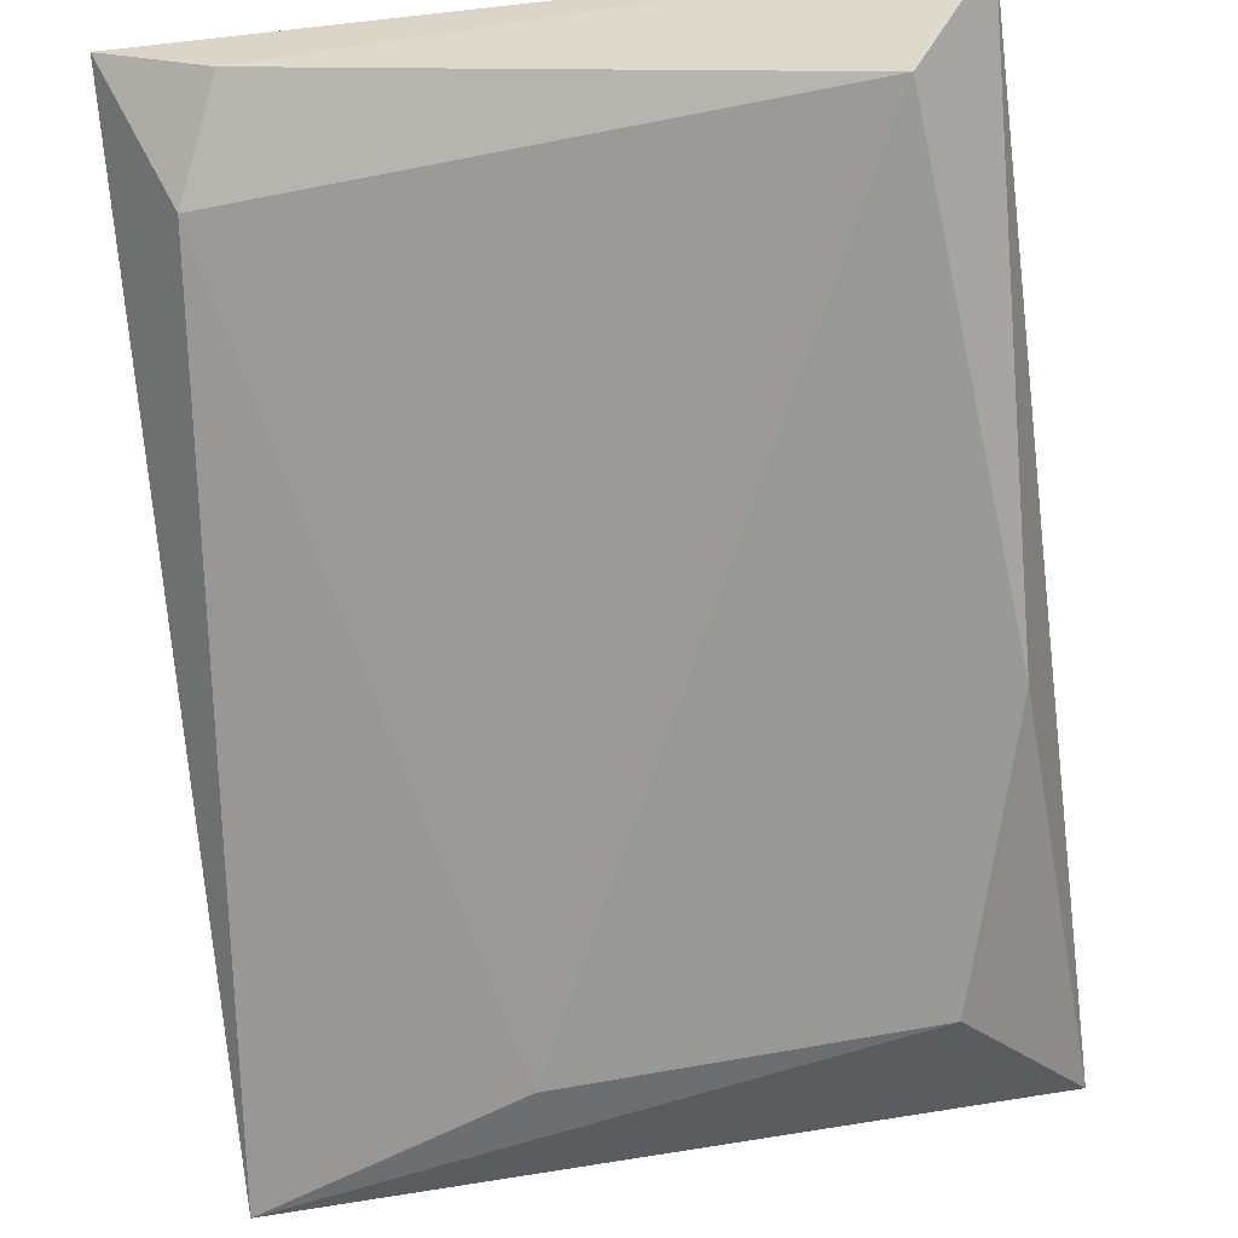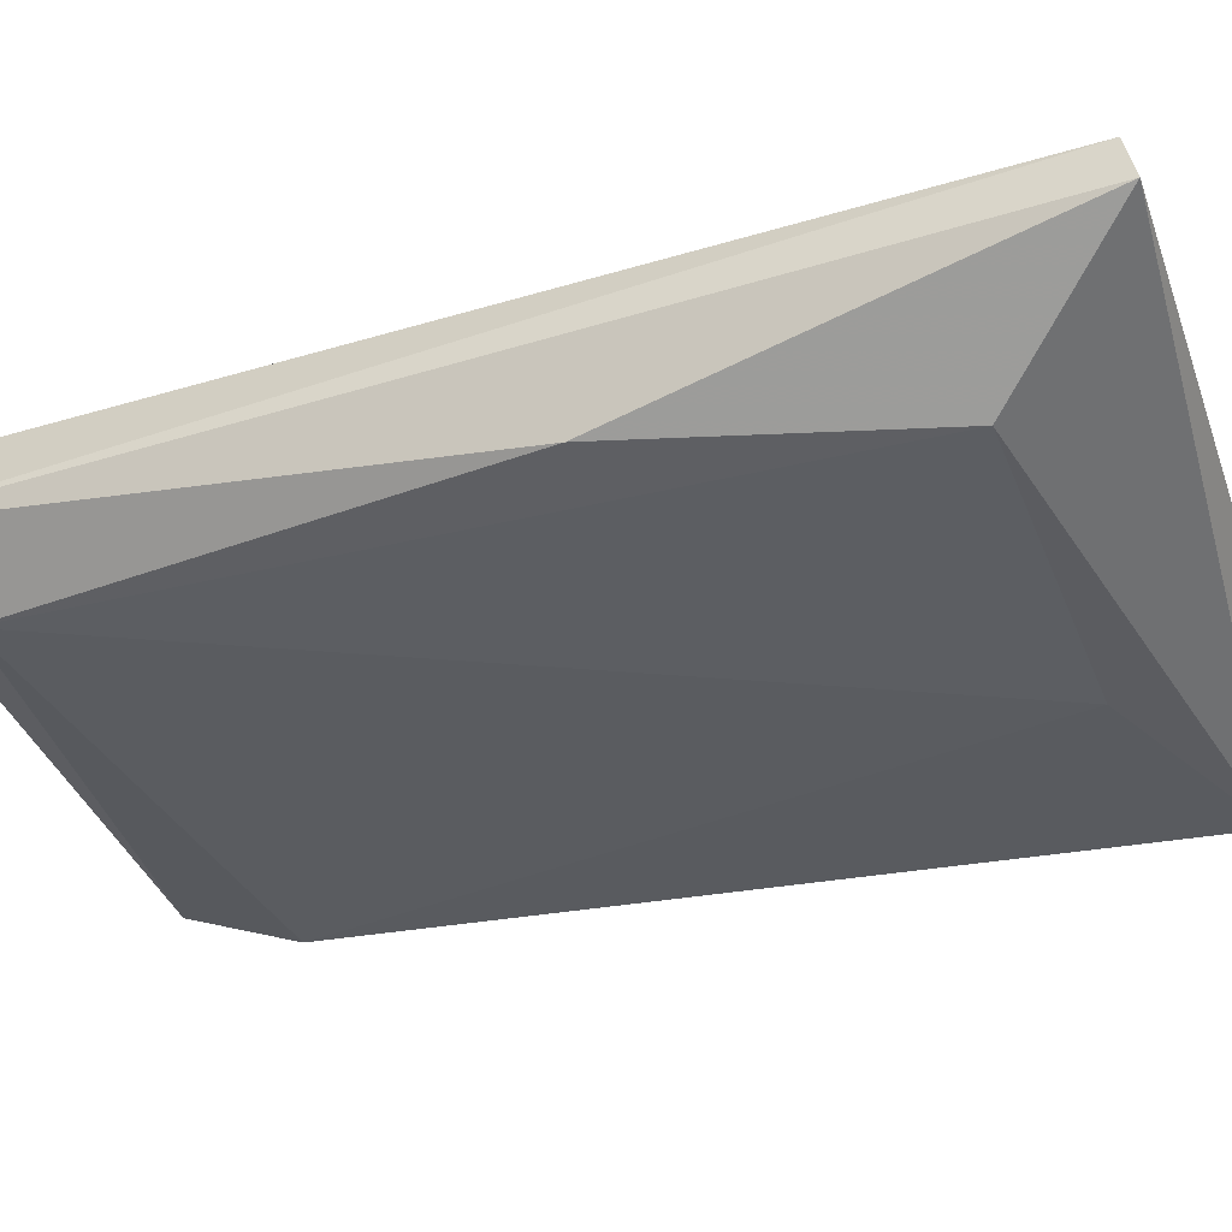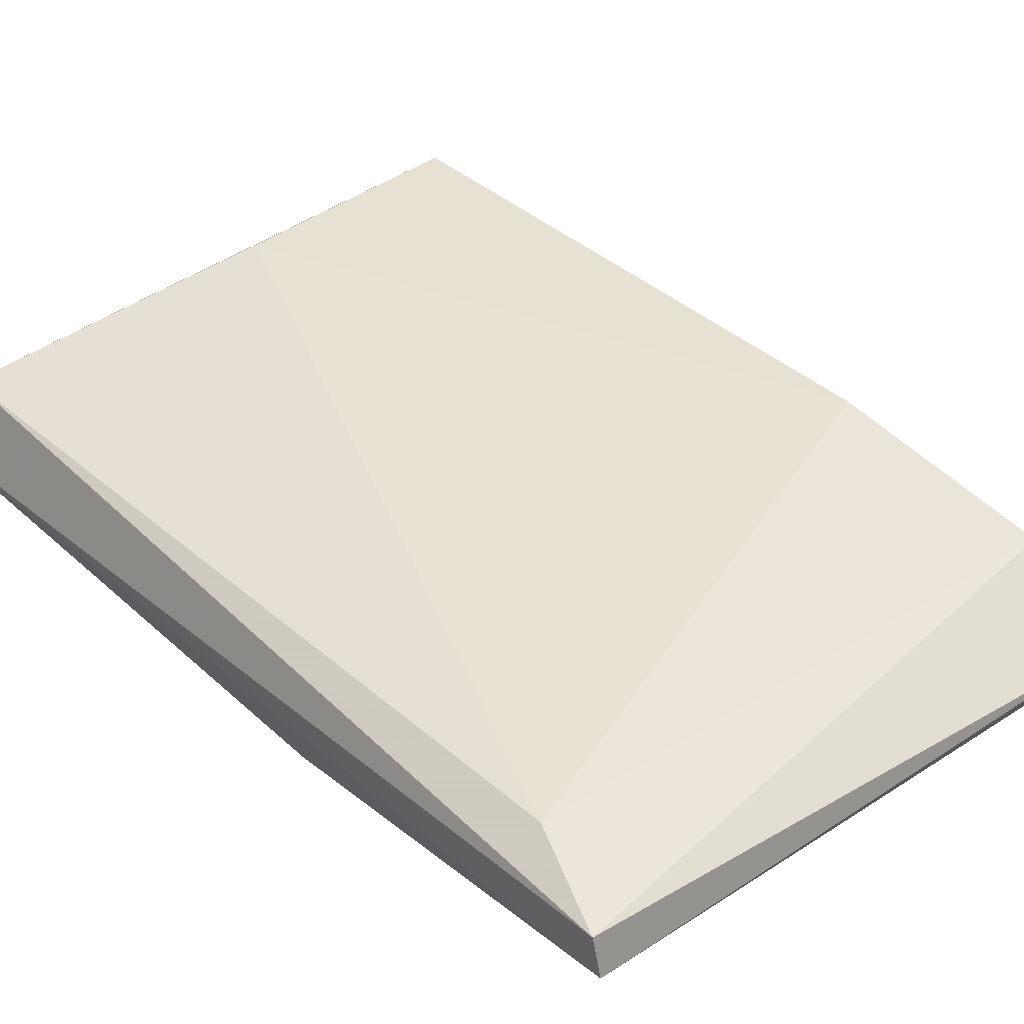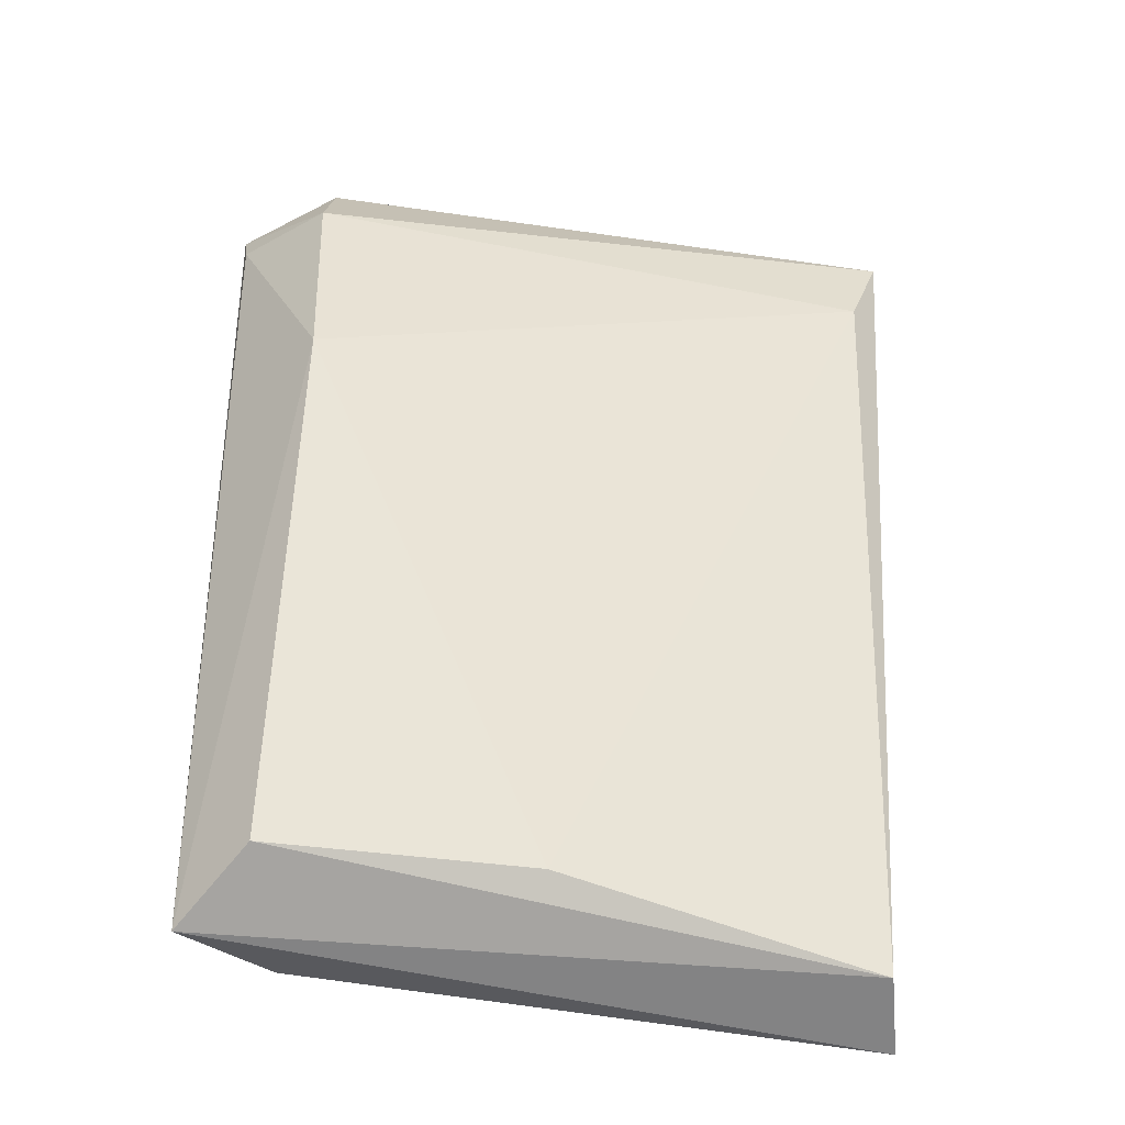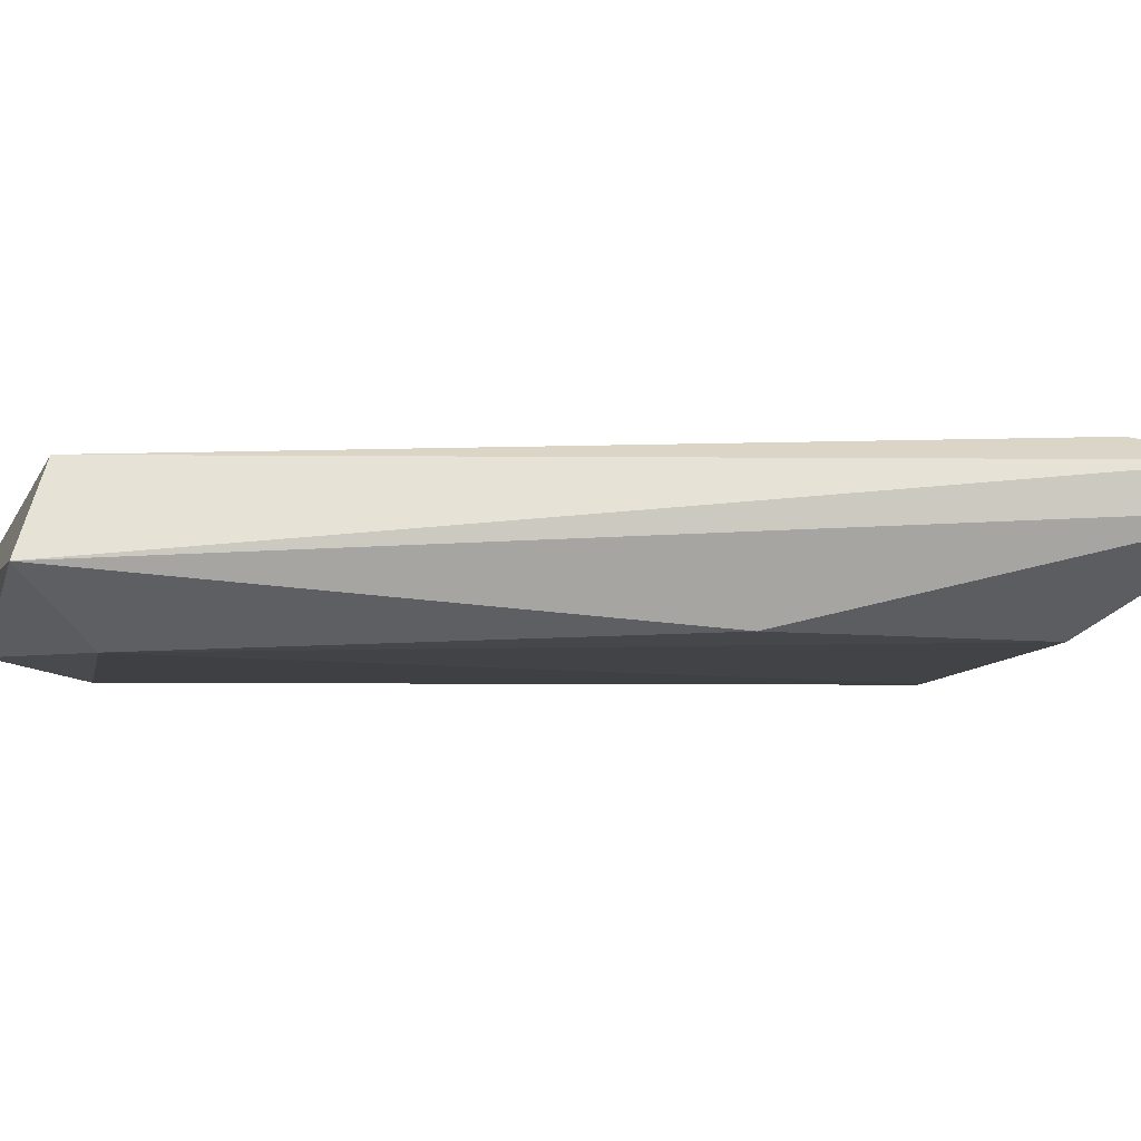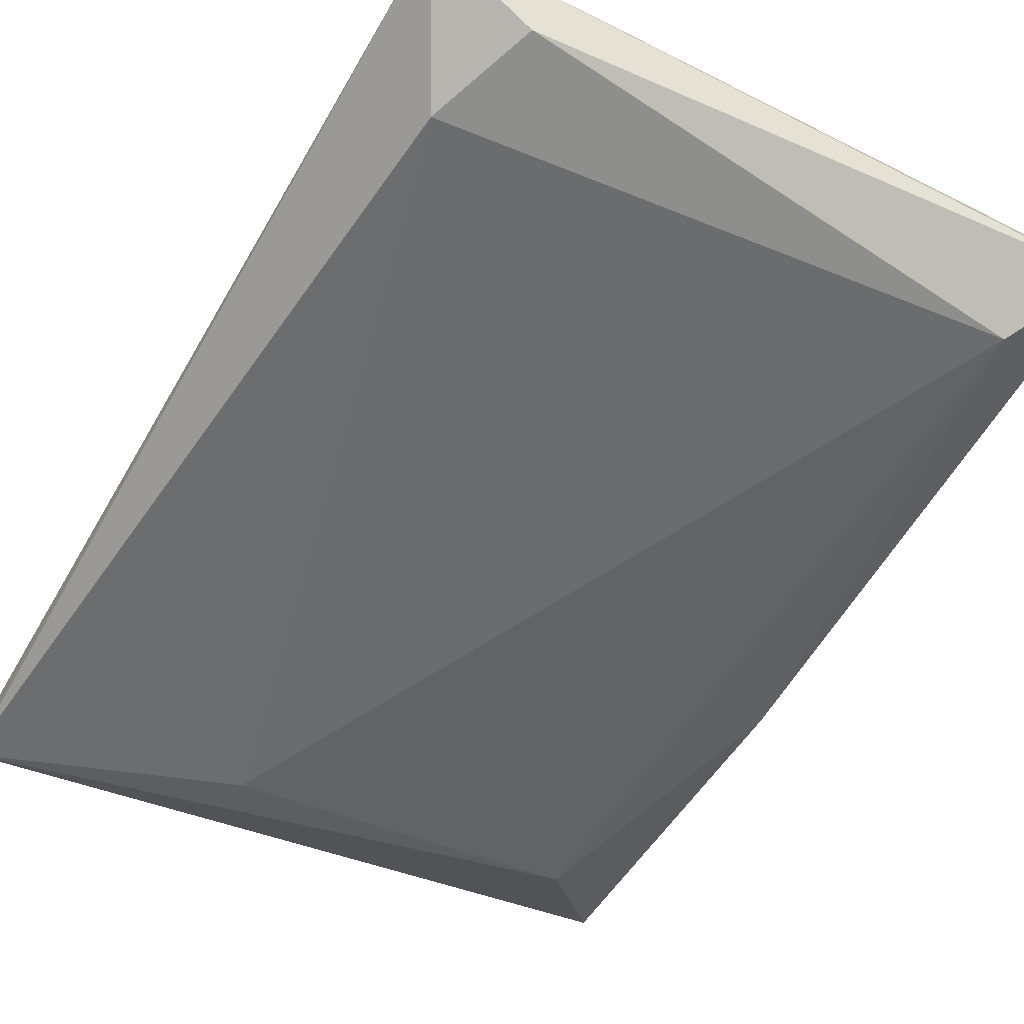
<metadata>
{"format":"obj","ext":"obj","renderer":"f3d","projection":"perspective","resolution":1024,"background":"white","views":[{"elev":-69.3,"azim":5.7,"up":"+Z"},{"elev":-34.3,"azim":107.2,"up":"+Z"},{"elev":40.4,"azim":136.9,"up":"+Z"},{"elev":-41.0,"azim":-15.2,"up":"+Y"},{"elev":-4.7,"azim":74.5,"up":"+Z"},{"elev":-53.6,"azim":-28.8,"up":"+Z"}]}
</metadata>
<code>
o textured_hull_1
v 0.01291 -0.0339 -0.000445
v 0.02075 -0.04174 0.006284
v -0.04314 -0.03949 0.001799
v -0.05547 0.06138 0.004041
v -0.05547 0.06138 0.001799
v -0.05435 -0.04061 0.008526
v -0.05547 0.06138 0.004041
v -0.05435 -0.04061 0.008526
v -0.04763 0.03335 0.01861
v -0.05435 -0.04061 0.008526
v 0.01739 -0.03838 0.01525
v -0.04874 -0.03501 0.01749
v -0.04763 0.03335 0.01861
v -0.05435 -0.04061 0.008526
v -0.04874 -0.03501 0.01749
v 0.01291 -0.0339 -0.000445
v -0.04763 -0.02829 -0.000445
v -0.02745 0.05577 -0.000445
v -0.04763 0.03335 0.01861
v 0.01963 0.05577 0.01974
v -0.04763 0.05915 0.01525
v -0.05547 0.06138 0.004041
v -0.04763 0.03335 0.01861
v -0.04763 0.05915 0.01525
v 0.01739 -0.03838 0.01525
v -0.05435 -0.04061 0.008526
v 0.02075 -0.04174 0.006284
v 0.01291 -0.0339 -0.000445
v 0.01963 0.02103 0.001799
v 0.02075 -0.04174 0.006284
v 0.01963 0.02103 0.001799
v 0.02412 0.0681 0.01301
v 0.02075 -0.04174 0.006284
v 0.01739 -0.03838 0.01525
v 0.01963 0.05577 0.01974
v -0.0196 -0.03388 0.01861
v 0.01963 0.05577 0.01974
v -0.04763 0.03335 0.01861
v -0.0196 -0.03388 0.01861
v -0.04874 -0.03501 0.01749
v 0.01739 -0.03838 0.01525
v -0.0196 -0.03388 0.01861
v -0.04763 0.03335 0.01861
v -0.04874 -0.03501 0.01749
v -0.0196 -0.03388 0.01861
v 0.01963 0.02103 0.001799
v 0.01291 -0.0339 -0.000445
v 0.01179 0.05354 0.001799
v 0.02412 0.0681 0.01301
v 0.01963 0.02103 0.001799
v 0.01179 0.05354 0.001799
v 0.01291 -0.0339 -0.000445
v -0.02745 0.05577 -0.000445
v 0.01179 0.05354 0.001799
v 0.01179 0.05354 0.001799
v -0.02745 0.05577 -0.000445
v -0.05547 0.06699 0.000677
v -0.05547 0.06138 0.001799
v -0.05547 0.06138 0.004041
v -0.05547 0.06699 0.000677
v -0.05435 -0.04061 0.008526
v -0.05547 0.06138 0.001799
v -0.05547 0.06699 0.000677
v -0.04763 -0.02829 -0.000445
v -0.05435 -0.04061 0.008526
v -0.05547 0.06699 0.000677
v -0.02745 0.05577 -0.000445
v -0.04763 -0.02829 -0.000445
v -0.05547 0.06699 0.000677
v -0.05547 0.06138 0.004041
v -0.04763 0.05915 0.01525
v -0.05547 0.06699 0.000677
v 0.02412 0.0681 0.01301
v 0.01179 0.05354 0.001799
v -0.05547 0.06699 0.000677
v 0.01963 0.05577 0.01974
v 0.01739 -0.03838 0.01525
v 0.02412 0.06698 0.01749
v -0.04763 0.05915 0.01525
v 0.01963 0.05577 0.01974
v 0.02412 0.06698 0.01749
v 0.01739 -0.03838 0.01525
v 0.02075 -0.04174 0.006284
v 0.02412 0.06698 0.01749
v 0.02075 -0.04174 0.006284
v 0.02412 0.0681 0.01301
v 0.02412 0.06698 0.01749
v -0.05547 0.06699 0.000677
v -0.04763 0.05915 0.01525
v -0.04539 0.07035 0.008526
v 0.02412 0.0681 0.01301
v -0.05547 0.06699 0.000677
v -0.04539 0.07035 0.008526
v 0.02412 0.06698 0.01749
v 0.02412 0.0681 0.01301
v -0.04539 0.07035 0.008526
v -0.04763 0.05915 0.01525
v 0.02412 0.06698 0.01749
v -0.04539 0.07035 0.008526
v -0.05435 -0.04061 0.008526
v -0.04763 -0.02829 -0.000445
v -0.04314 -0.03949 0.001799
v -0.04763 -0.02829 -0.000445
v 0.01291 -0.0339 -0.000445
v -0.04314 -0.03949 0.001799
v 0.02075 -0.04174 0.006284
v -0.05435 -0.04061 0.008526
v -0.04314 -0.03949 0.001799
f 1 2 3
f 4 5 6
f 7 8 9
f 10 11 12
f 13 14 15
f 16 17 18
f 19 20 21
f 22 23 24
f 25 26 27
f 28 29 30
f 31 32 33
f 34 35 36
f 37 38 39
f 40 41 42
f 43 44 45
f 46 47 48
f 49 50 51
f 52 53 54
f 55 56 57
f 58 59 60
f 61 62 63
f 64 65 66
f 67 68 69
f 70 71 72
f 73 74 75
f 76 77 78
f 79 80 81
f 82 83 84
f 85 86 87
f 88 89 90
f 91 92 93
f 94 95 96
f 97 98 99
f 100 101 102
f 103 104 105
f 106 107 108

</code>
